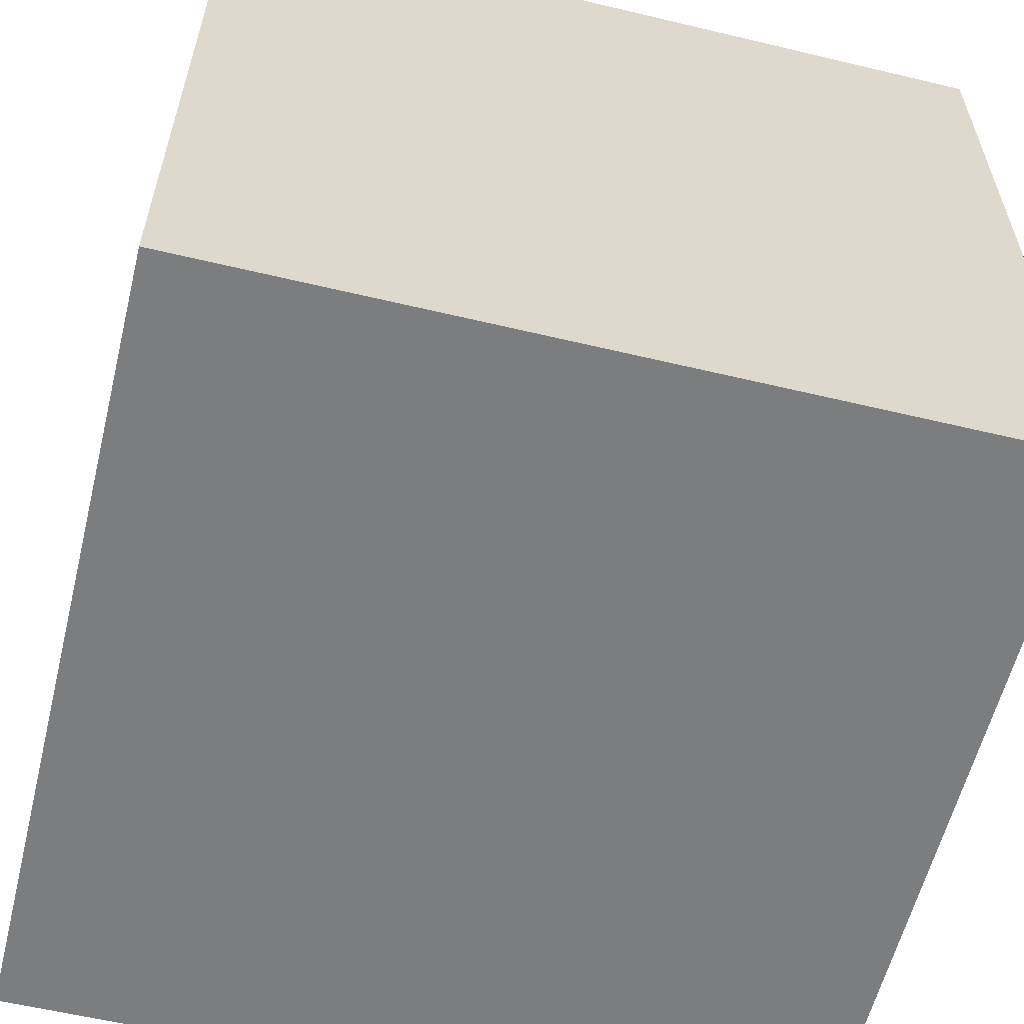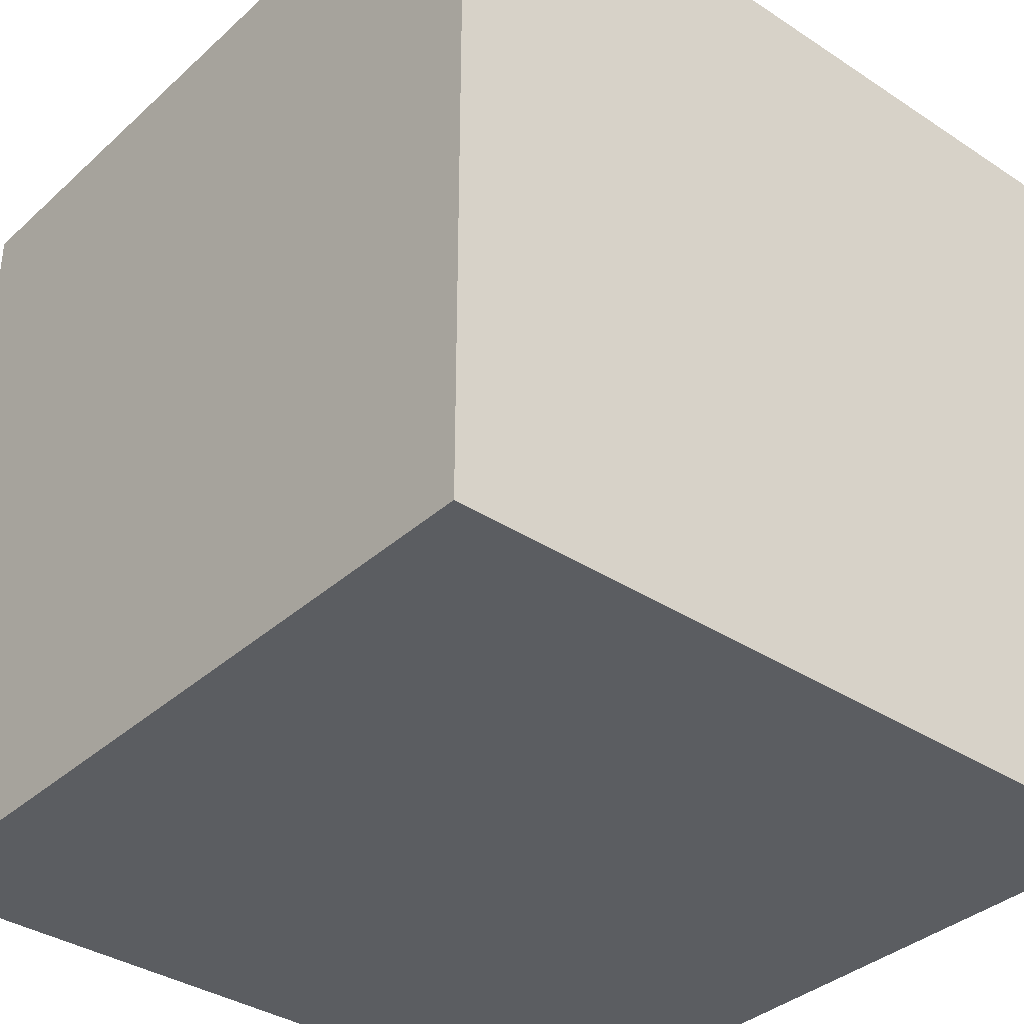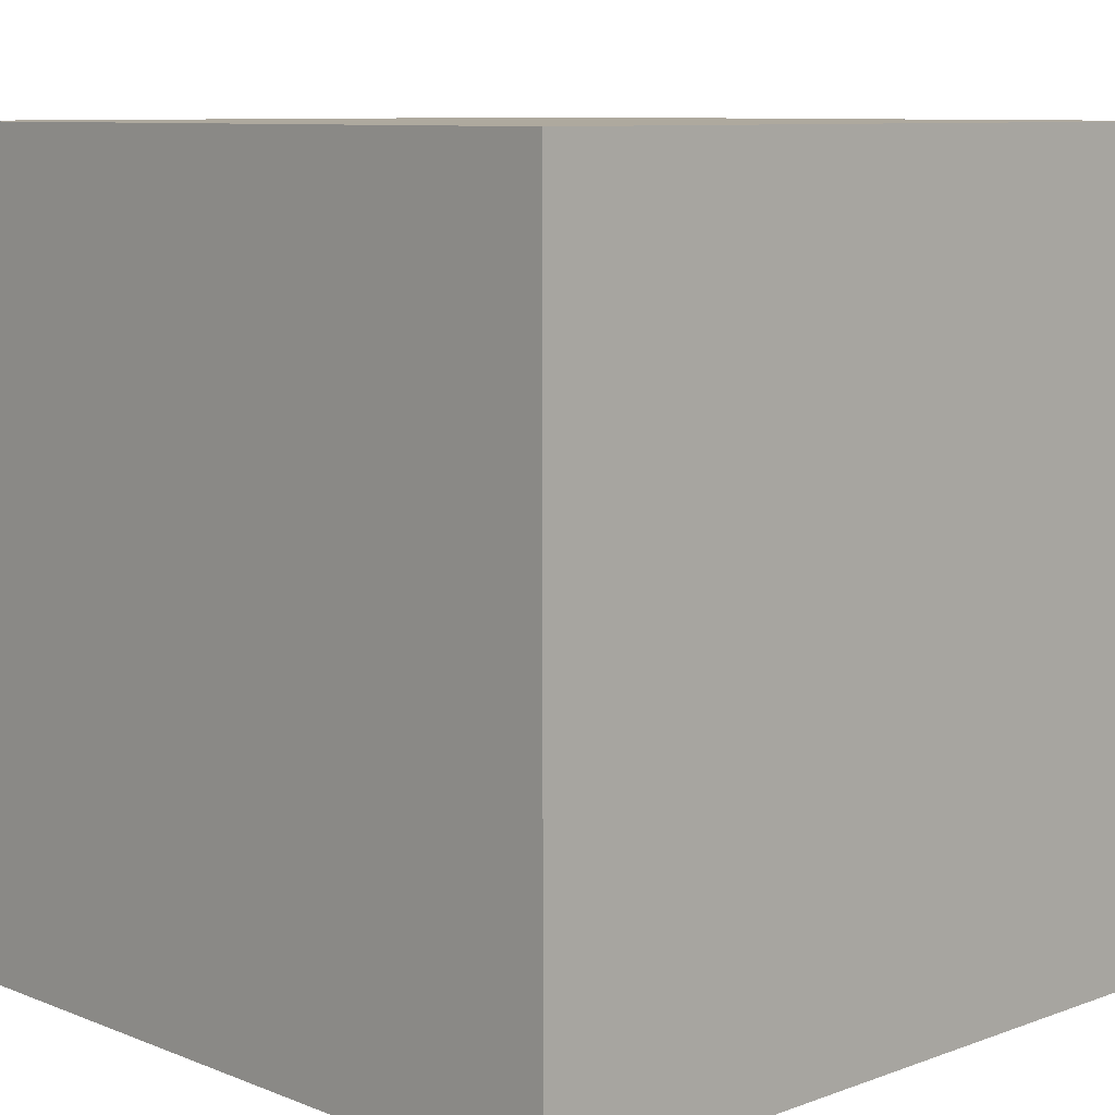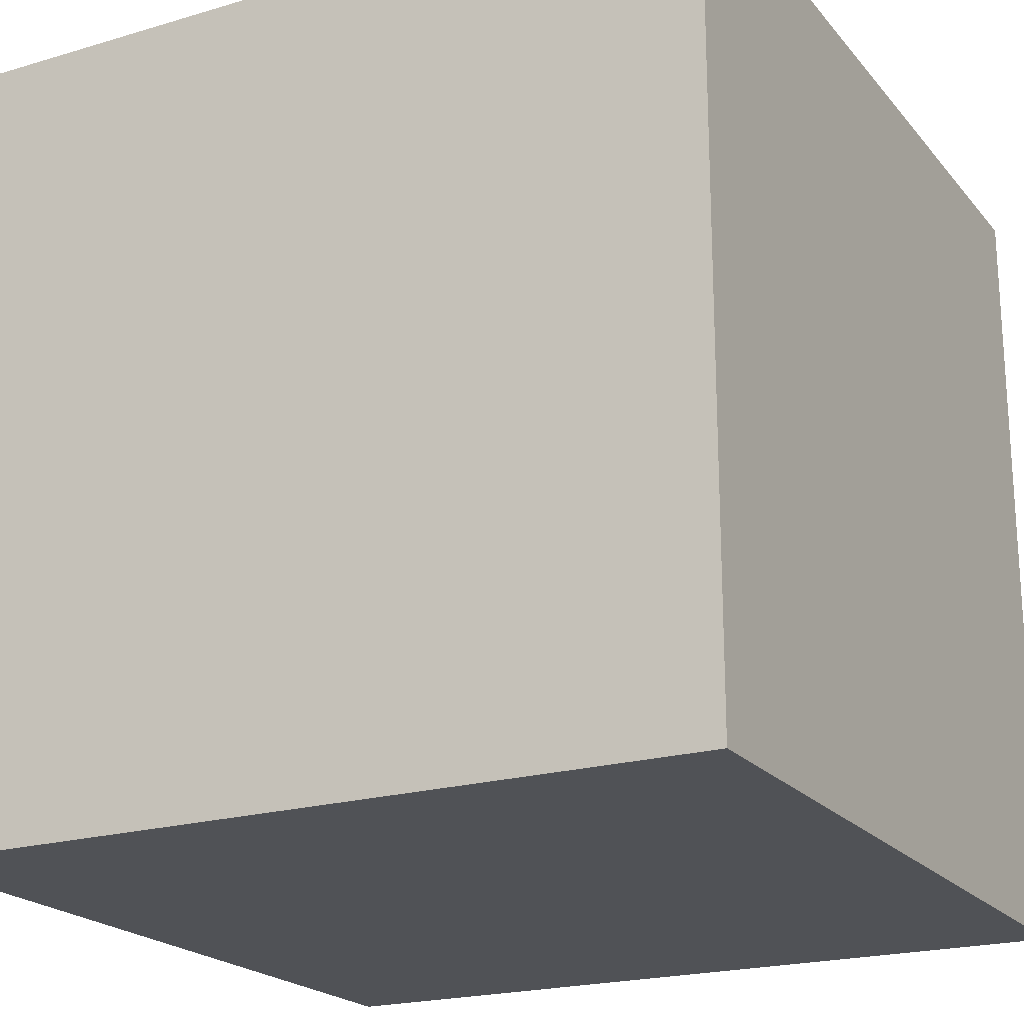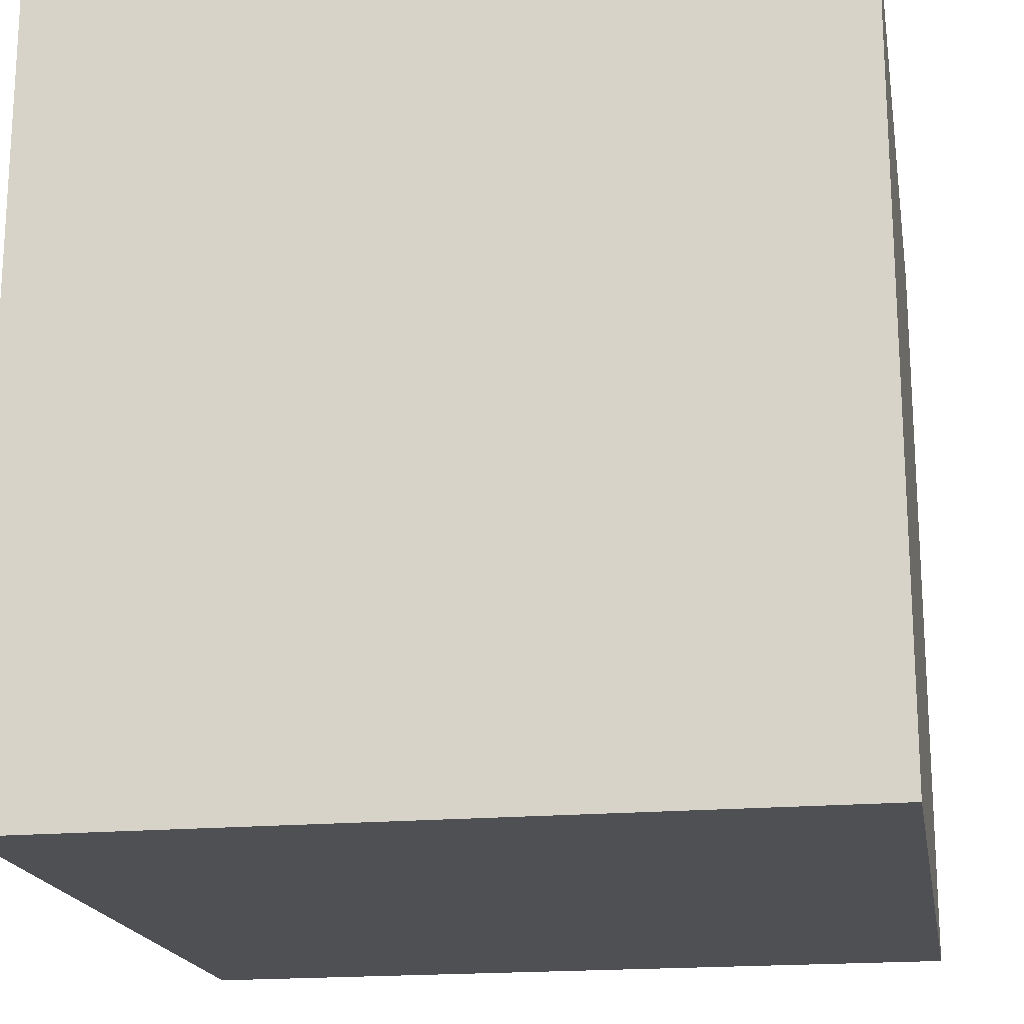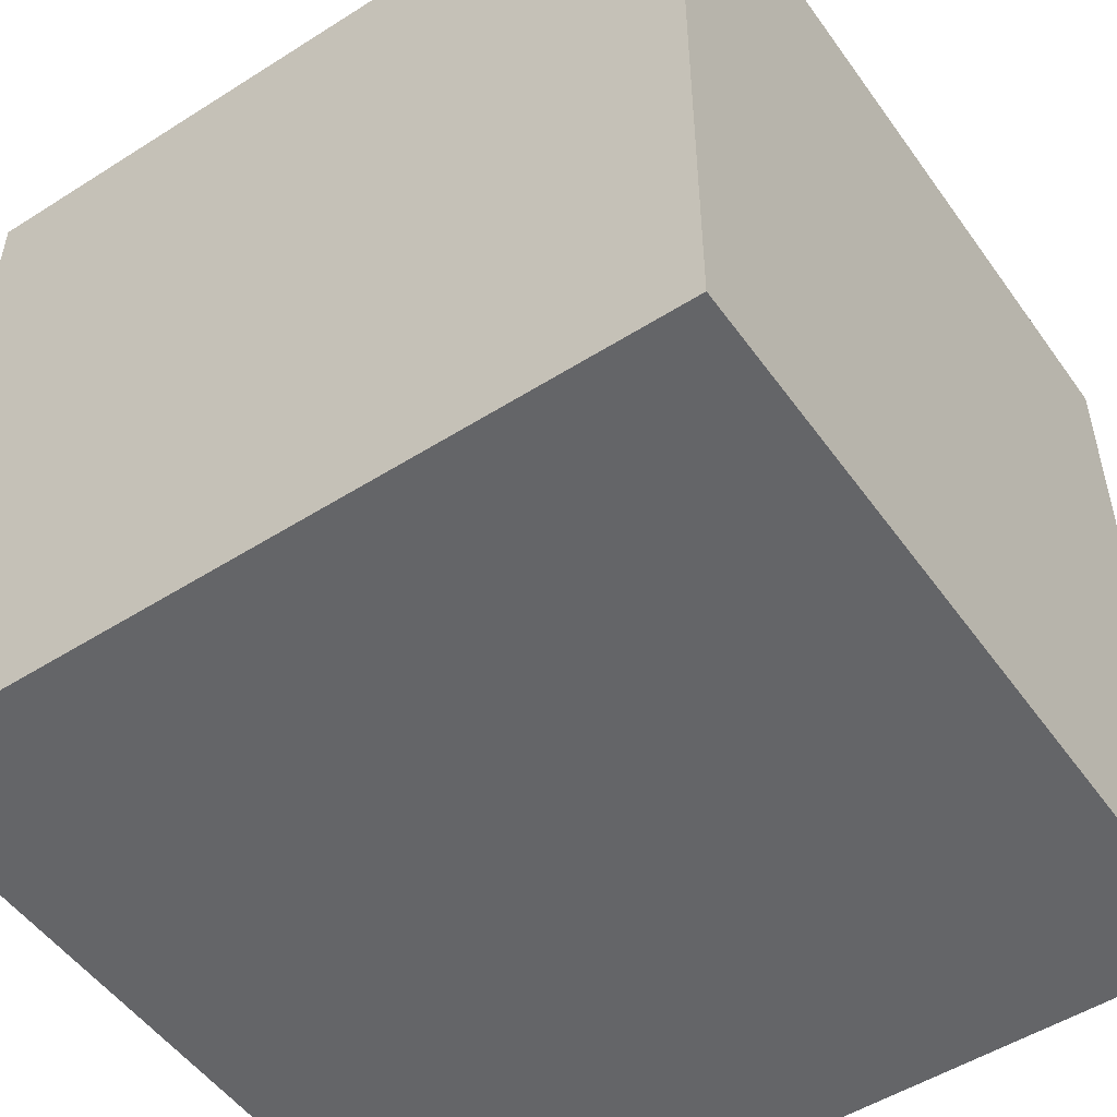
<metadata>
{"format":"obj","ext":"obj","renderer":"f3d","projection":"perspective","resolution":1024,"background":"white","views":[{"elev":-59.0,"azim":166.2,"up":"+Z"},{"elev":-36.1,"azim":-40.6,"up":"+Z"},{"elev":9.0,"azim":136.1,"up":"+Y"},{"elev":-20.9,"azim":118.1,"up":"+Y"},{"elev":-18.7,"azim":9.8,"up":"+Y"},{"elev":-51.5,"azim":-55.5,"up":"+Z"}]}
</metadata>
<code>
g Clown_box3__1_
v -1.125 -1.833e-07 1.125
v -1.125 1.833e-07 -1.125
v -1.125 2.25 -1.125
v -1.125 2.25 1.125
v -1.125 1.833e-07 -1.125
v 1.125 1.833e-07 -1.125
v 1.125 2.25 -1.125
v -1.125 2.25 -1.125
v 1.125 1.833e-07 -1.125
v 1.125 -1.833e-07 1.125
v 1.125 2.25 1.125
v 1.125 2.25 -1.125
v 1.125 -1.833e-07 1.125
v -1.125 -1.833e-07 1.125
v -1.125 2.25 1.125
v 1.125 2.25 1.125
v -1.125 1.833e-07 -1.125
v -1.125 -1.833e-07 1.125
v 1.125 -1.833e-07 1.125
v 1.125 1.833e-07 -1.125
v 1.125 2.25 -1.125
v 1.125 2.25 1.125
v -1.125 2.25 1.125
v -1.125 2.25 -1.125
g Clown_box3__1__0
f 3 2 1
f 4 3 1
f 7 6 5
f 8 7 5
f 11 10 9
f 12 11 9
f 15 14 13
f 16 15 13
f 19 18 17
f 20 19 17
f 23 22 21
f 24 23 21

</code>
